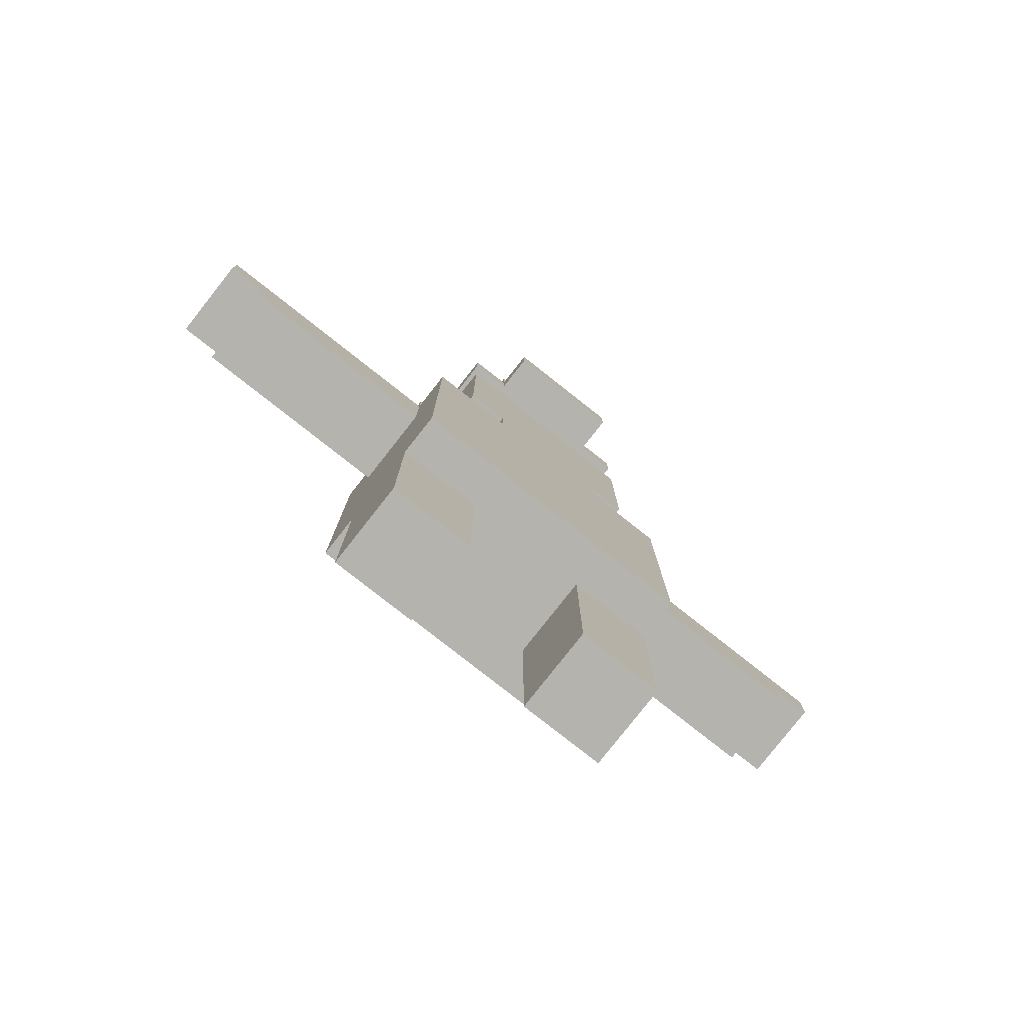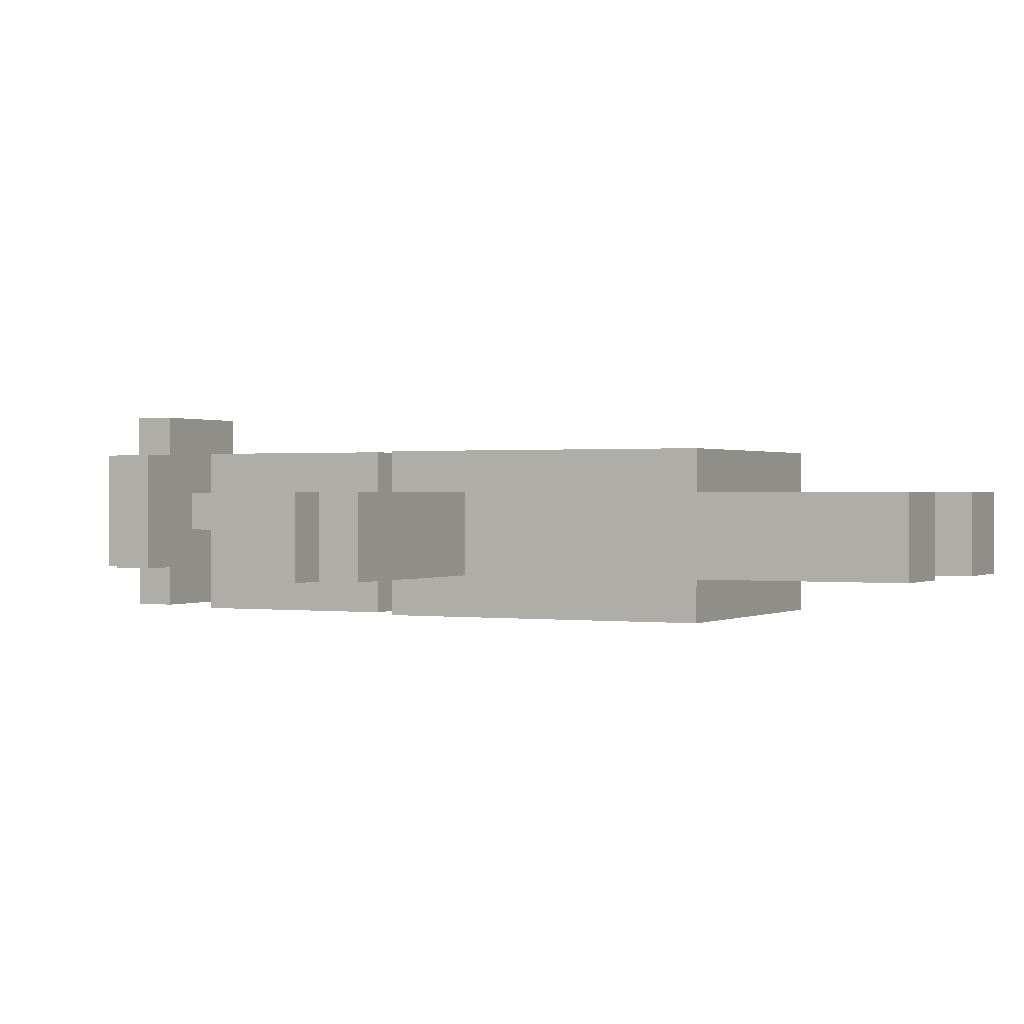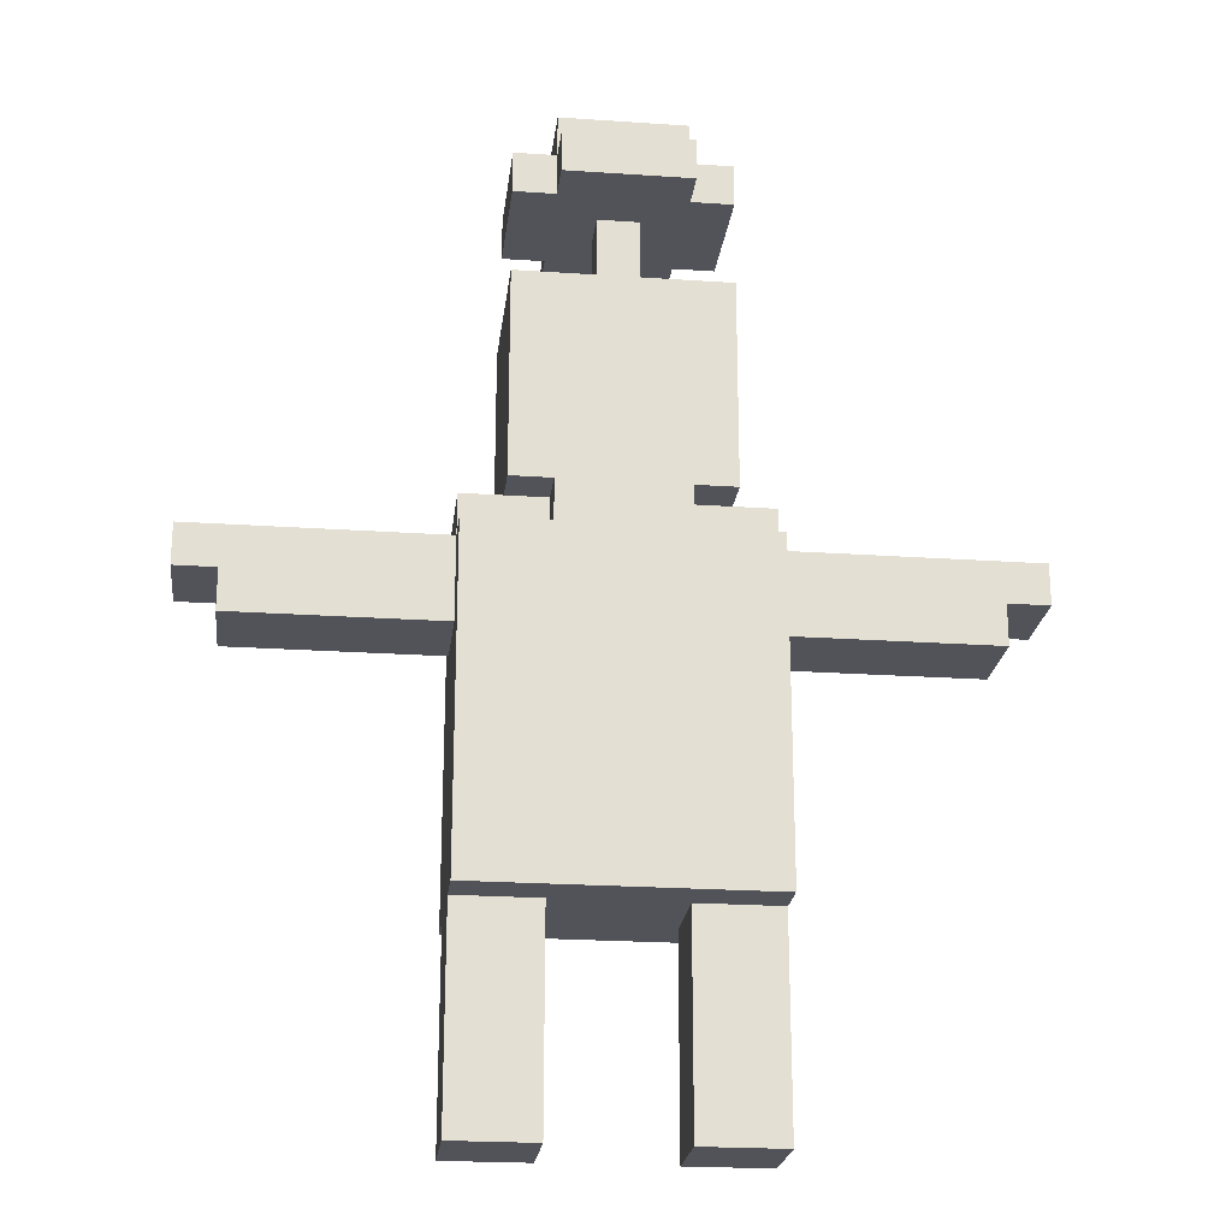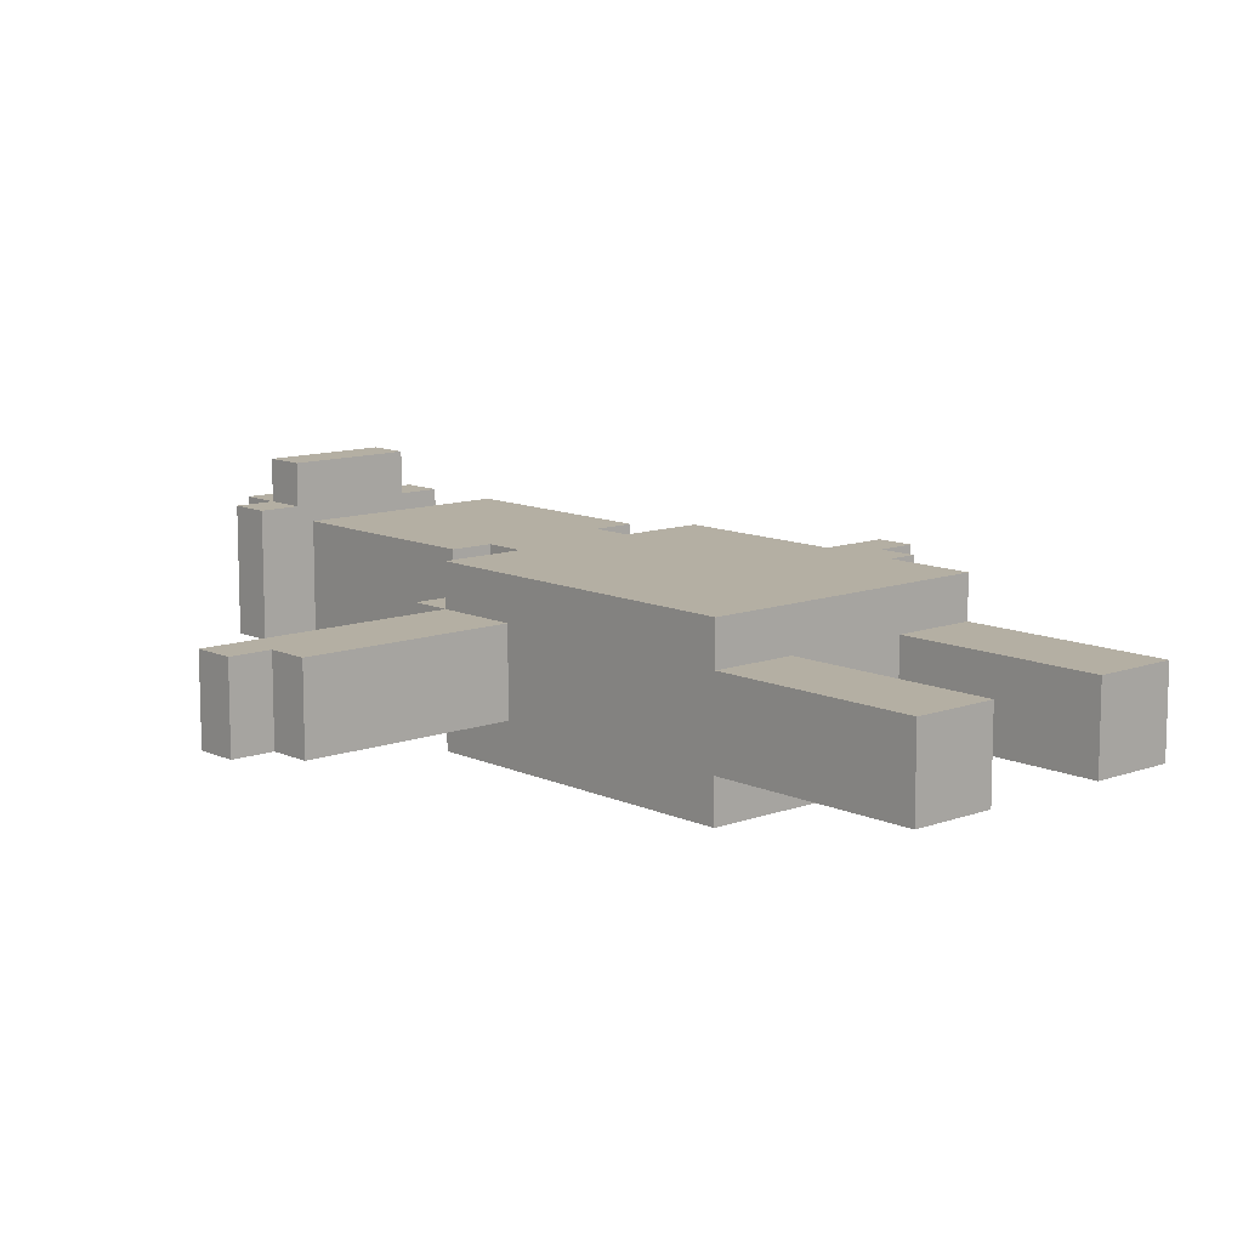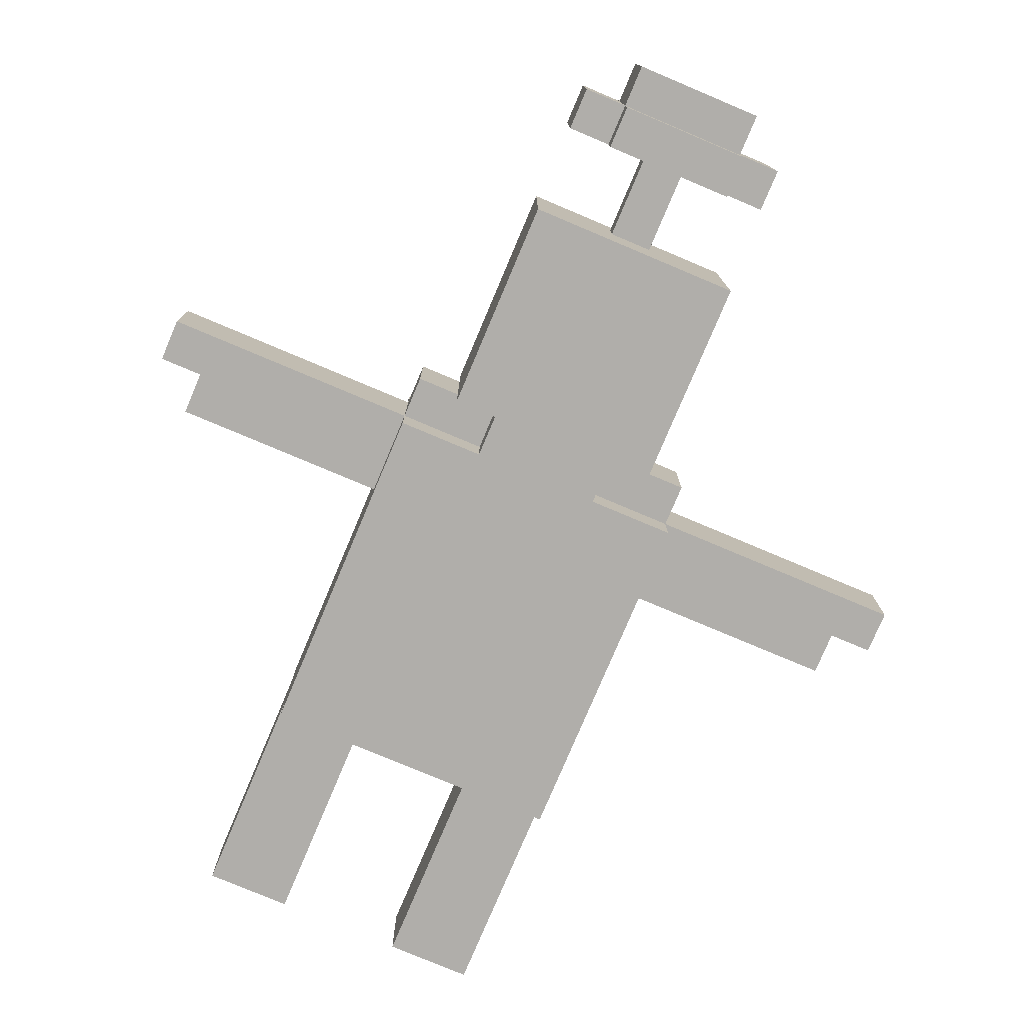
<metadata>
{"format":"obj","ext":"obj","renderer":"f3d","projection":"perspective","resolution":1024,"background":"white","views":[{"elev":-79.9,"azim":-38.2,"up":"+Y"},{"elev":0.4,"azim":-63.1,"up":"+Z"},{"elev":-22.6,"azim":-6.7,"up":"+Y"},{"elev":11.2,"azim":-41.8,"up":"+Z"},{"elev":-77.8,"azim":157.1,"up":"+Z"}]}
</metadata>
<code>
v -9.5 12 1
v -9.5 12 -1
v -9.5 13 1
v -9.5 13 -1
v -8.5 11 1
v -8.5 11 -1
v -8.5 12 1
v -8.5 12 -1
v -3.5 0 1
v -3.5 0 -1
v -3.5 1 1
v -3.5 1 -1
v -3.5 2 1
v -3.5 2 -1
v -3.5 5 2
v -3.5 5 1
v -3.5 5 -1
v -3.5 5 -2
v -3.5 11 1
v -3.5 11 -1
v -3.5 13 2
v -3.5 13 1
v -3.5 13 -1
v -3.5 13 -2
v -3.5 14 1
v -3.5 14 -1
v -2.5 14 2
v -2.5 14 1
v -2.5 14 -1
v -2.5 14 -2
v -2.5 15 2
v -2.5 15 1
v -2.5 16 2
v -2.5 16 1
v -2.5 19 2
v -2.5 19 -2
v -2.5 21 2
v -2.5 21 -1
v -2.5 22 2
v -2.5 22 -1
v -1.5 13 2
v -1.5 13 1
v -1.5 13 -1
v -1.5 13 -2
v -1.5 14 2
v -1.5 14 1
v -1.5 14 -1
v -1.5 14 -2
v -1.5 21 3
v -1.5 21 2
v -1.5 21 -1
v -1.5 21 -2
v -1.5 22 3
v -1.5 22 2
v -1.5 22 -1
v -1.5 22 -2
v -1.5 23 2
v -1.5 23 -1
v -0.5 19 1
v -0.5 19 -0
v -0.5 21 1
v -0.5 21 -0
v 1.5 0 1
v 1.5 0 -1
v 1.5 1 1
v 1.5 1 -1
v 1.5 2 1
v 1.5 2 -1
v 1.5 5 1
v 1.5 5 -1
v -1.5 0 1
v -1.5 0 -1
v -1.5 1 1
v -1.5 1 -1
v -1.5 2 1
v -1.5 2 -1
v -1.5 5 1
v -1.5 5 -1
v 0.5 19 1
v 0.5 19 -0
v 0.5 21 1
v 0.5 21 -0
v 1.5 13 2
v 1.5 13 1
v 1.5 13 -1
v 1.5 13 -2
v 1.5 14 2
v 1.5 14 1
v 1.5 14 -1
v 1.5 14 -2
v 1.5 21 3
v 1.5 21 2
v 1.5 21 -1
v 1.5 21 -2
v 1.5 22 3
v 1.5 22 2
v 1.5 22 -1
v 1.5 22 -2
v 1.5 23 2
v 1.5 23 -1
v 2.5 14 2
v 2.5 14 1
v 2.5 14 -1
v 2.5 14 -2
v 2.5 15 2
v 2.5 15 1
v 2.5 16 2
v 2.5 16 1
v 2.5 19 2
v 2.5 19 -2
v 2.5 21 2
v 2.5 21 -1
v 2.5 22 2
v 2.5 22 -1
v 3.5 0 1
v 3.5 0 -1
v 3.5 1 1
v 3.5 1 -1
v 3.5 2 1
v 3.5 2 -1
v 3.5 5 2
v 3.5 5 1
v 3.5 5 -1
v 3.5 5 -2
v 3.5 11 1
v 3.5 11 -1
v 3.5 13 2
v 3.5 13 1
v 3.5 13 -1
v 3.5 13 -2
v 3.5 14 1
v 3.5 14 -1
v 8.5 11 1
v 8.5 11 -1
v 8.5 12 1
v 8.5 12 -1
v 9.5 12 1
v 9.5 12 -1
v 9.5 13 1
v 9.5 13 -1
v -1.5 21 3
v -1.5 22 3
v 1.5 21 3
v 1.5 22 3
v -3.5 5 2
v -3.5 13 2
v -2.5 7 2
v -2.5 10 2
v -2.5 14 2
v -2.5 15 2
v -2.5 16 2
v -2.5 19 2
v -2.5 21 2
v -2.5 22 2
v -1.5 7 2
v -1.5 10 2
v -1.5 11 2
v -1.5 13 2
v -1.5 14 2
v -1.5 15 2
v -1.5 16 2
v -1.5 17 2
v -1.5 18 2
v -1.5 21 2
v -1.5 22 2
v -1.5 23 2
v -0.5 7 2
v -0.5 10 2
v -0.5 11 2
v -0.5 15 2
v -0.5 16 2
v -0.5 17 2
v -0.5 18 2
v 0.5 7 2
v 0.5 10 2
v 0.5 11 2
v 0.5 15 2
v 0.5 16 2
v 0.5 17 2
v 0.5 18 2
v 1.5 7 2
v 1.5 10 2
v 1.5 11 2
v 1.5 13 2
v 1.5 14 2
v 1.5 15 2
v 1.5 16 2
v 1.5 17 2
v 1.5 18 2
v 1.5 21 2
v 1.5 22 2
v 1.5 23 2
v 2.5 7 2
v 2.5 10 2
v 2.5 14 2
v 2.5 15 2
v 2.5 16 2
v 2.5 19 2
v 2.5 21 2
v 2.5 22 2
v 3.5 5 2
v 3.5 13 2
v -9.5 12 1
v -9.5 13 1
v -8.5 11 1
v -8.5 12 1
v -3.5 0 1
v -3.5 1 1
v -3.5 2 1
v -3.5 5 1
v -3.5 11 1
v -3.5 13 1
v -3.5 14 1
v -2.5 14 1
v -1.5 0 1
v -1.5 1 1
v -1.5 2 1
v -1.5 5 1
v -1.5 13 1
v -1.5 14 1
v -0.5 19 1
v -0.5 21 1
v 0.5 19 1
v 0.5 21 1
v 1.5 0 1
v 1.5 1 1
v 1.5 2 1
v 1.5 5 1
v 1.5 13 1
v 1.5 14 1
v 2.5 14 1
v 3.5 0 1
v 3.5 1 1
v 3.5 2 1
v 3.5 5 1
v 3.5 11 1
v 3.5 13 1
v 3.5 14 1
v 8.5 11 1
v 8.5 12 1
v 9.5 12 1
v 9.5 13 1
v -0.5 19 -0
v -0.5 21 -0
v 0.5 19 -0
v 0.5 21 -0
v -9.5 12 -1
v -9.5 13 -1
v -8.5 11 -1
v -8.5 12 -1
v -3.5 0 -1
v -3.5 1 -1
v -3.5 2 -1
v -3.5 5 -1
v -3.5 11 -1
v -3.5 13 -1
v -3.5 14 -1
v -2.5 14 -1
v -2.5 21 -1
v -2.5 22 -1
v -1.5 0 -1
v -1.5 1 -1
v -1.5 2 -1
v -1.5 5 -1
v -1.5 13 -1
v -1.5 14 -1
v -1.5 21 -1
v -1.5 22 -1
v -1.5 23 -1
v 1.5 0 -1
v 1.5 1 -1
v 1.5 2 -1
v 1.5 5 -1
v 1.5 13 -1
v 1.5 14 -1
v 1.5 21 -1
v 1.5 22 -1
v 1.5 23 -1
v 2.5 14 -1
v 2.5 21 -1
v 2.5 22 -1
v 3.5 0 -1
v 3.5 1 -1
v 3.5 2 -1
v 3.5 5 -1
v 3.5 11 -1
v 3.5 13 -1
v 3.5 14 -1
v 8.5 11 -1
v 8.5 12 -1
v 9.5 12 -1
v 9.5 13 -1
v -3.5 5 -2
v -3.5 13 -2
v -2.5 7 -2
v -2.5 10 -2
v -2.5 14 -2
v -2.5 19 -2
v -1.5 7 -2
v -1.5 10 -2
v -1.5 11 -2
v -1.5 13 -2
v -1.5 14 -2
v -1.5 21 -2
v -1.5 22 -2
v -0.5 7 -2
v -0.5 10 -2
v -0.5 11 -2
v 0.5 7 -2
v 0.5 10 -2
v 0.5 11 -2
v 1.5 7 -2
v 1.5 10 -2
v 1.5 11 -2
v 1.5 13 -2
v 1.5 14 -2
v 1.5 21 -2
v 1.5 22 -2
v 2.5 7 -2
v 2.5 10 -2
v 2.5 14 -2
v 2.5 19 -2
v 3.5 5 -2
v 3.5 13 -2
v -3.5 0 1
v -1.5 0 1
v 1.5 0 1
v 3.5 0 1
v -3.5 0 -1
v -1.5 0 -1
v 1.5 0 -1
v 3.5 0 -1
v -3.5 5 2
v 3.5 5 2
v -3.5 5 1
v -1.5 5 1
v 1.5 5 1
v 3.5 5 1
v -3.5 5 -1
v -1.5 5 -1
v 1.5 5 -1
v 3.5 5 -1
v -3.5 5 -2
v 3.5 5 -2
v -8.5 11 1
v -3.5 11 1
v 3.5 11 1
v 8.5 11 1
v -8.5 11 -1
v -3.5 11 -1
v 3.5 11 -1
v 8.5 11 -1
v -9.5 12 1
v -8.5 12 1
v 8.5 12 1
v 9.5 12 1
v -9.5 12 -1
v -8.5 12 -1
v 8.5 12 -1
v 9.5 12 -1
v -2.5 14 2
v -1.5 14 2
v 1.5 14 2
v 2.5 14 2
v -2.5 14 1
v -1.5 14 1
v 1.5 14 1
v 2.5 14 1
v -2.5 14 -1
v -1.5 14 -1
v 1.5 14 -1
v 2.5 14 -1
v -2.5 14 -2
v -1.5 14 -2
v 1.5 14 -2
v 2.5 14 -2
v -1.5 21 3
v 1.5 21 3
v -2.5 21 2
v -1.5 21 2
v 1.5 21 2
v 2.5 21 2
v -0.5 21 1
v 0.5 21 1
v -0.5 21 -0
v 0.5 21 -0
v -2.5 21 -1
v -1.5 21 -1
v 1.5 21 -1
v 2.5 21 -1
v -1.5 21 -2
v 1.5 21 -2
v -3.5 13 2
v -1.5 13 2
v 1.5 13 2
v 3.5 13 2
v -9.5 13 1
v -3.5 13 1
v -1.5 13 1
v 1.5 13 1
v 3.5 13 1
v 9.5 13 1
v -9.5 13 -1
v -3.5 13 -1
v -1.5 13 -1
v 1.5 13 -1
v 3.5 13 -1
v 9.5 13 -1
v -3.5 13 -2
v -1.5 13 -2
v 1.5 13 -2
v 3.5 13 -2
v -3.5 14 1
v -2.5 14 1
v 2.5 14 1
v 3.5 14 1
v -3.5 14 -1
v -2.5 14 -1
v 2.5 14 -1
v 3.5 14 -1
v -2.5 19 2
v 2.5 19 2
v -0.5 19 1
v 0.5 19 1
v -0.5 19 -0
v 0.5 19 -0
v -2.5 19 -2
v 2.5 19 -2
v -1.5 22 3
v 1.5 22 3
v -2.5 22 2
v -1.5 22 2
v 1.5 22 2
v 2.5 22 2
v -2.5 22 -1
v -1.5 22 -1
v 1.5 22 -1
v 2.5 22 -1
v -1.5 22 -2
v 1.5 22 -2
v -1.5 23 2
v 1.5 23 2
v -1.5 23 -1
v 1.5 23 -1
f 3 2 1
f 4 2 3
f 7 6 5
f 8 6 7
f 11 10 9
f 12 10 11
f 13 12 11
f 14 12 13
f 16 14 13
f 17 14 16
f 19 17 16
f 19 18 17
f 19 16 15
f 20 18 19
f 21 19 15
f 22 19 21
f 23 18 20
f 24 18 23
f 25 23 22
f 26 23 25
f 31 28 27
f 31 30 29
f 31 29 28
f 32 30 31
f 33 32 31
f 34 30 32
f 34 32 33
f 35 34 33
f 36 30 34
f 36 34 35
f 39 38 37
f 40 38 39
f 45 42 41
f 46 42 45
f 47 44 43
f 48 44 47
f 53 50 49
f 54 50 53
f 55 52 51
f 56 52 55
f 57 55 54
f 58 55 57
f 61 60 59
f 62 60 61
f 65 64 63
f 66 64 65
f 67 66 65
f 68 66 67
f 69 68 67
f 70 68 69
f 71 72 73
f 73 72 74
f 73 74 75
f 75 74 76
f 75 76 77
f 77 76 78
f 79 80 81
f 81 80 82
f 83 84 87
f 87 84 88
f 85 86 89
f 89 86 90
f 91 92 95
f 95 92 96
f 93 94 97
f 97 94 98
f 96 97 99
f 99 97 100
f 101 102 105
f 103 104 105
f 102 103 105
f 105 104 106
f 105 106 107
f 106 104 108
f 107 106 108
f 107 108 109
f 108 104 110
f 109 108 110
f 111 112 113
f 113 112 114
f 115 116 117
f 117 116 118
f 117 118 119
f 119 118 120
f 119 120 122
f 122 120 123
f 122 123 125
f 123 124 125
f 121 122 125
f 125 124 126
f 121 125 127
f 127 125 128
f 126 124 129
f 129 124 130
f 128 129 131
f 131 129 132
f 133 134 135
f 135 134 136
f 137 138 139
f 139 138 140
f 143 142 141
f 144 142 143
f 147 146 145
f 148 146 147
f 155 147 145
f 155 148 147
f 156 146 148
f 156 148 155
f 157 146 156
f 158 146 157
f 159 150 149
f 160 151 150
f 160 150 159
f 161 152 151
f 161 151 160
f 162 152 161
f 163 152 162
f 164 154 153
f 165 154 164
f 167 155 145
f 167 156 155
f 168 157 156
f 168 156 167
f 169 158 157
f 169 157 168
f 169 159 158
f 170 160 159
f 170 161 160
f 170 162 161
f 171 162 170
f 172 163 162
f 172 162 171
f 173 152 163
f 173 163 172
f 174 168 167
f 174 167 145
f 175 169 168
f 175 168 174
f 176 159 169
f 176 169 175
f 177 171 170
f 177 170 159
f 178 172 171
f 178 171 177
f 178 173 172
f 179 173 178
f 180 152 173
f 180 173 179
f 181 175 174
f 181 174 145
f 182 176 175
f 182 175 181
f 183 159 176
f 183 176 182
f 184 159 183
f 185 177 159
f 185 159 184
f 185 179 178
f 185 178 177
f 186 179 185
f 187 179 186
f 188 180 179
f 188 179 187
f 189 152 180
f 189 180 188
f 191 166 165
f 192 166 191
f 193 182 181
f 193 181 145
f 194 184 183
f 194 182 193
f 194 183 182
f 195 186 185
f 196 187 186
f 196 186 195
f 197 188 187
f 197 187 196
f 197 189 188
f 198 152 189
f 198 189 197
f 199 191 190
f 200 191 199
f 201 193 145
f 201 194 193
f 202 184 194
f 202 194 201
f 206 204 203
f 211 206 205
f 212 204 206
f 212 206 211
f 214 213 212
f 215 208 207
f 216 209 208
f 216 208 215
f 217 210 209
f 217 209 216
f 218 210 217
f 219 214 212
f 220 214 219
f 223 222 221
f 224 222 223
f 231 230 229
f 232 226 225
f 233 227 226
f 233 226 232
f 234 228 227
f 234 227 233
f 235 228 234
f 237 231 229
f 238 231 237
f 239 237 236
f 240 237 239
f 241 237 240
f 242 237 241
f 243 244 245
f 245 244 246
f 247 248 250
f 249 250 255
f 250 248 256
f 255 250 256
f 256 257 258
f 251 252 261
f 252 253 262
f 261 252 262
f 253 254 263
f 262 253 263
f 263 254 264
f 256 258 265
f 265 258 266
f 259 260 267
f 267 260 268
f 268 269 277
f 277 269 278
f 274 275 279
f 276 277 280
f 280 277 281
f 270 271 282
f 271 272 283
f 282 271 283
f 272 273 284
f 283 272 284
f 284 273 285
f 274 279 287
f 287 279 288
f 286 287 289
f 289 287 290
f 290 287 291
f 291 287 292
f 293 294 295
f 295 294 296
f 293 295 299
f 295 296 299
f 296 294 300
f 299 296 300
f 300 294 301
f 301 294 302
f 297 298 303
f 293 299 306
f 299 300 306
f 300 301 307
f 306 300 307
f 301 302 308
f 307 301 308
f 302 303 308
f 306 307 309
f 293 306 309
f 307 308 310
f 309 307 310
f 308 303 311
f 310 308 311
f 309 310 312
f 293 309 312
f 310 311 313
f 312 310 313
f 311 303 314
f 313 311 314
f 314 303 315
f 303 298 316
f 315 303 316
f 304 305 317
f 317 305 318
f 312 313 319
f 293 312 319
f 314 315 320
f 319 313 320
f 313 314 320
f 316 298 321
f 321 298 322
f 293 319 323
f 319 320 323
f 320 315 324
f 323 320 324
f 329 326 325
f 330 326 329
f 331 328 327
f 332 328 331
f 335 334 333
f 336 334 335
f 337 334 336
f 338 334 337
f 340 337 336
f 341 337 340
f 343 340 339
f 343 342 341
f 343 341 340
f 344 342 343
f 349 346 345
f 350 346 349
f 351 348 347
f 352 348 351
f 357 354 353
f 358 354 357
f 359 356 355
f 360 356 359
f 365 362 361
f 366 362 365
f 367 364 363
f 368 364 367
f 373 370 369
f 374 370 373
f 375 372 371
f 376 372 375
f 380 378 377
f 381 378 380
f 383 380 379
f 383 382 381
f 383 381 380
f 384 382 383
f 385 383 379
f 386 382 384
f 387 385 379
f 387 386 385
f 388 386 387
f 389 382 386
f 389 386 388
f 390 382 389
f 391 389 388
f 392 389 391
f 393 394 398
f 398 394 399
f 395 396 400
f 400 396 401
f 397 398 403
f 403 398 404
f 401 402 407
f 407 402 408
f 404 405 409
f 409 405 410
f 406 407 411
f 411 407 412
f 413 414 417
f 417 414 418
f 415 416 419
f 419 416 420
f 421 422 423
f 423 422 424
f 421 423 425
f 424 422 426
f 421 425 427
f 425 426 427
f 426 422 428
f 427 426 428
f 429 430 432
f 432 430 433
f 431 432 435
f 435 432 436
f 433 434 437
f 437 434 438
f 436 437 439
f 439 437 440
f 441 442 443
f 443 442 444

</code>
